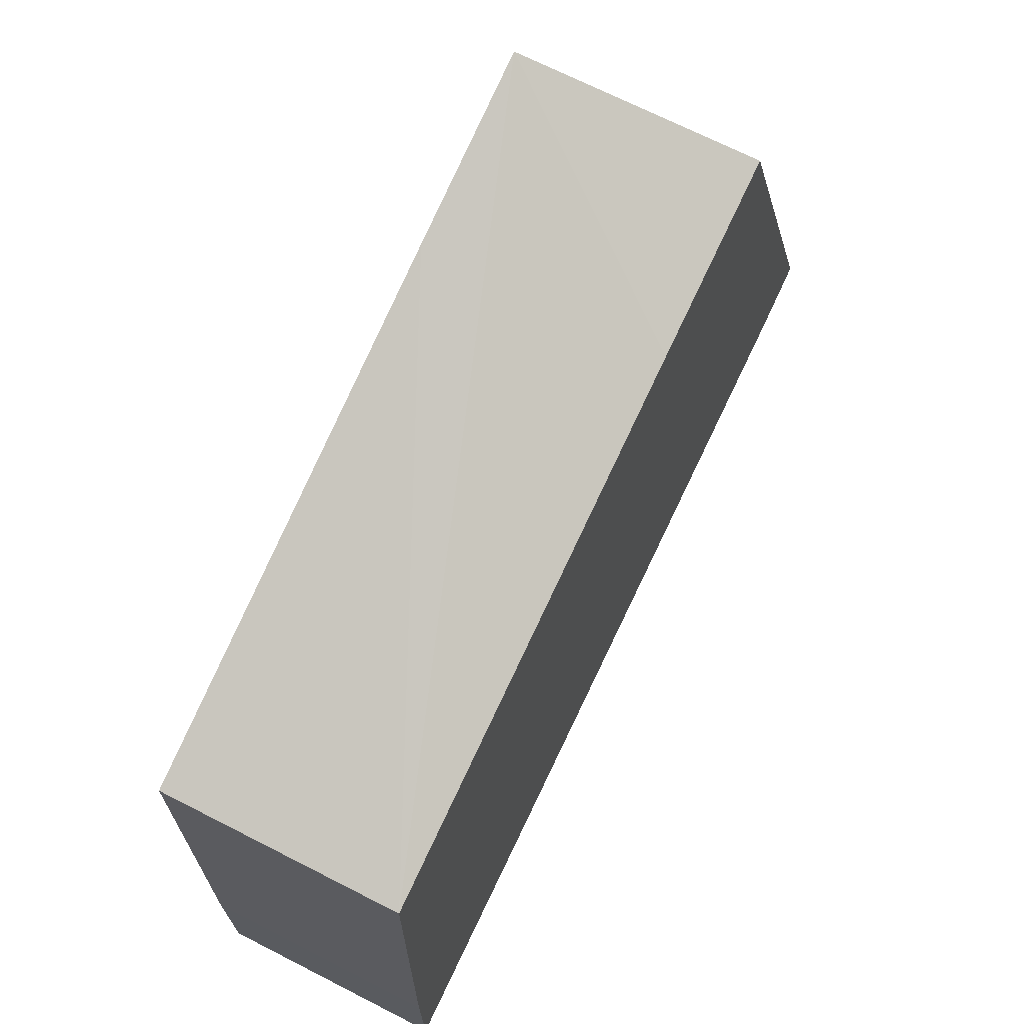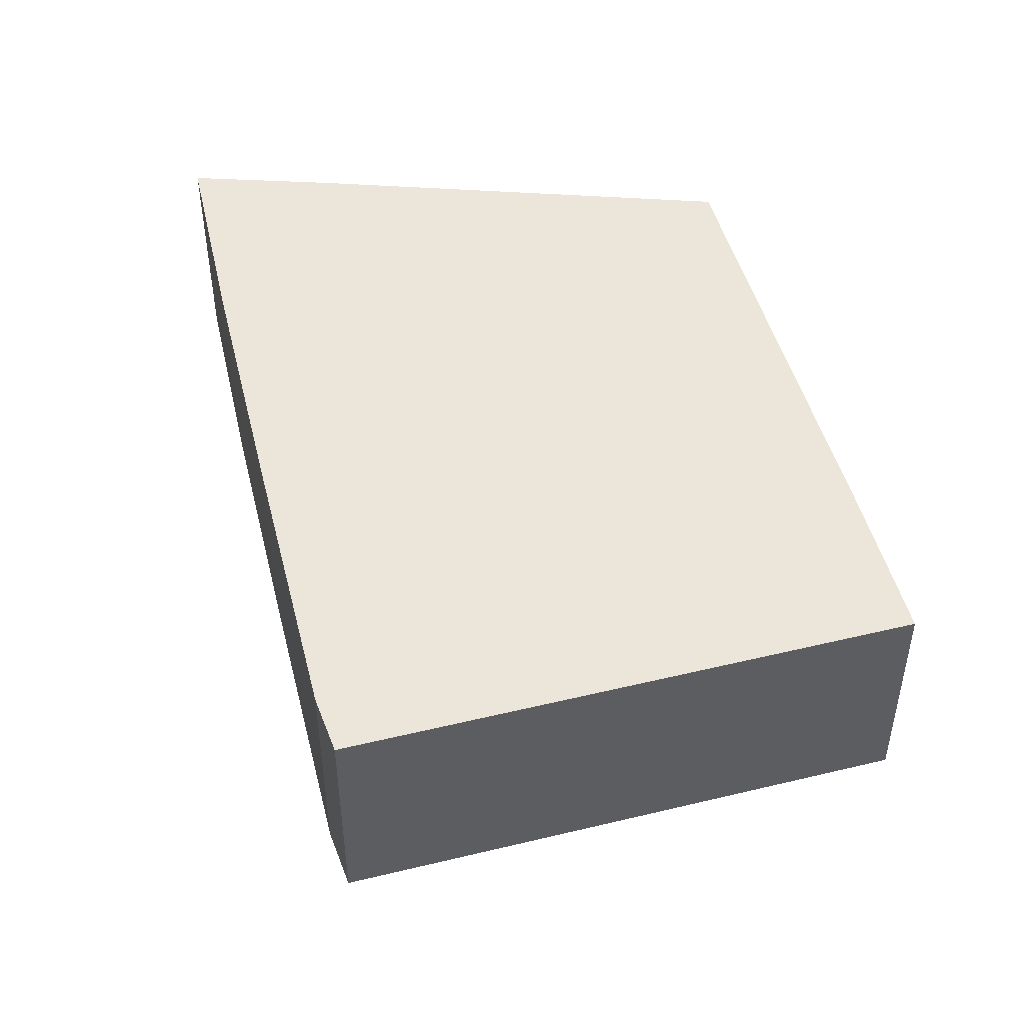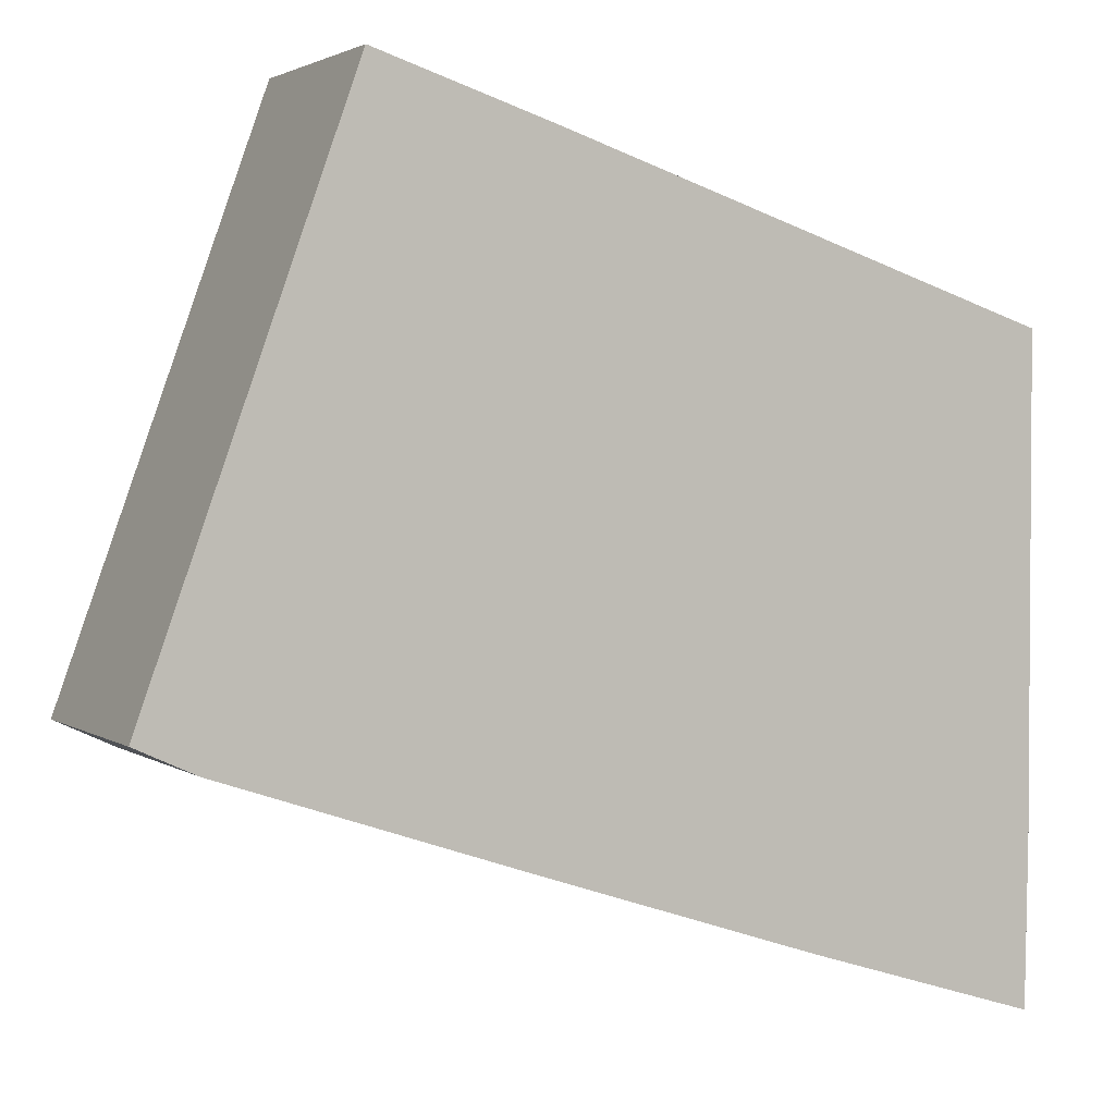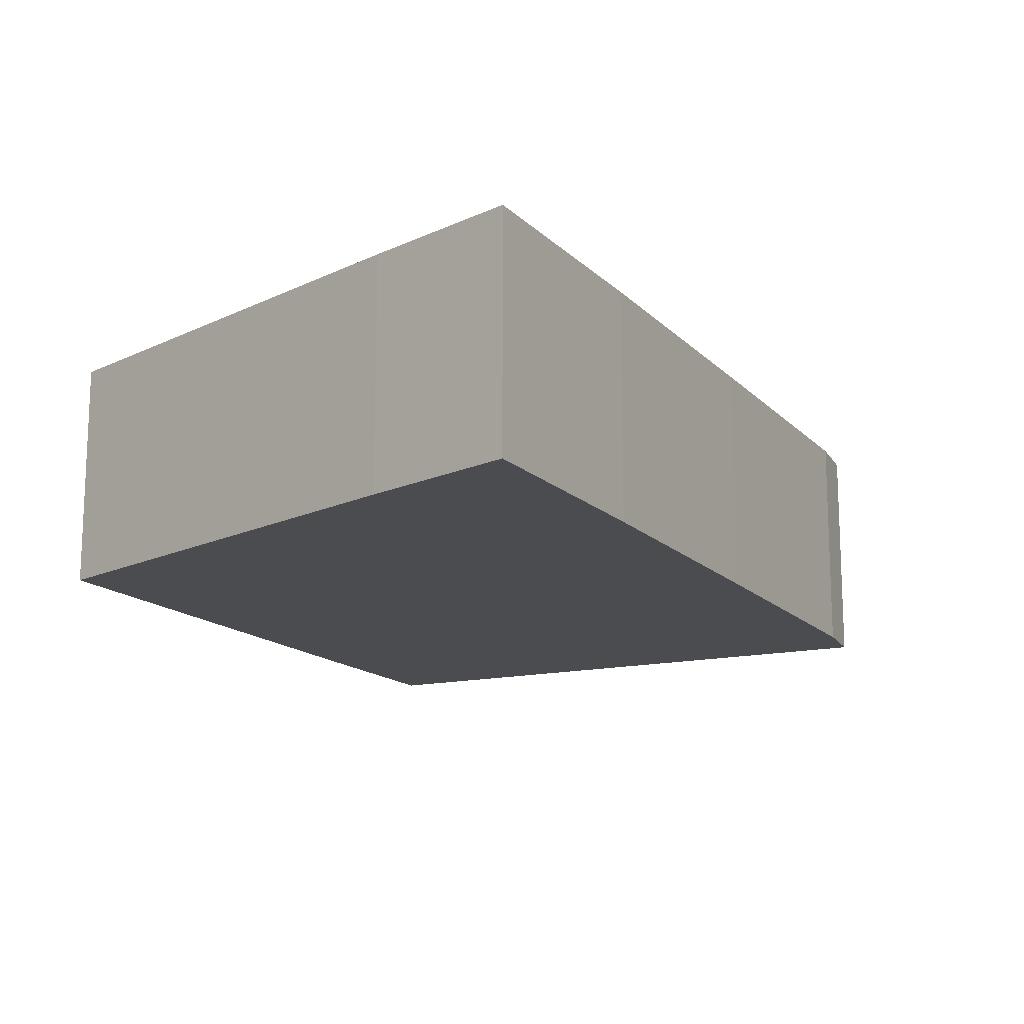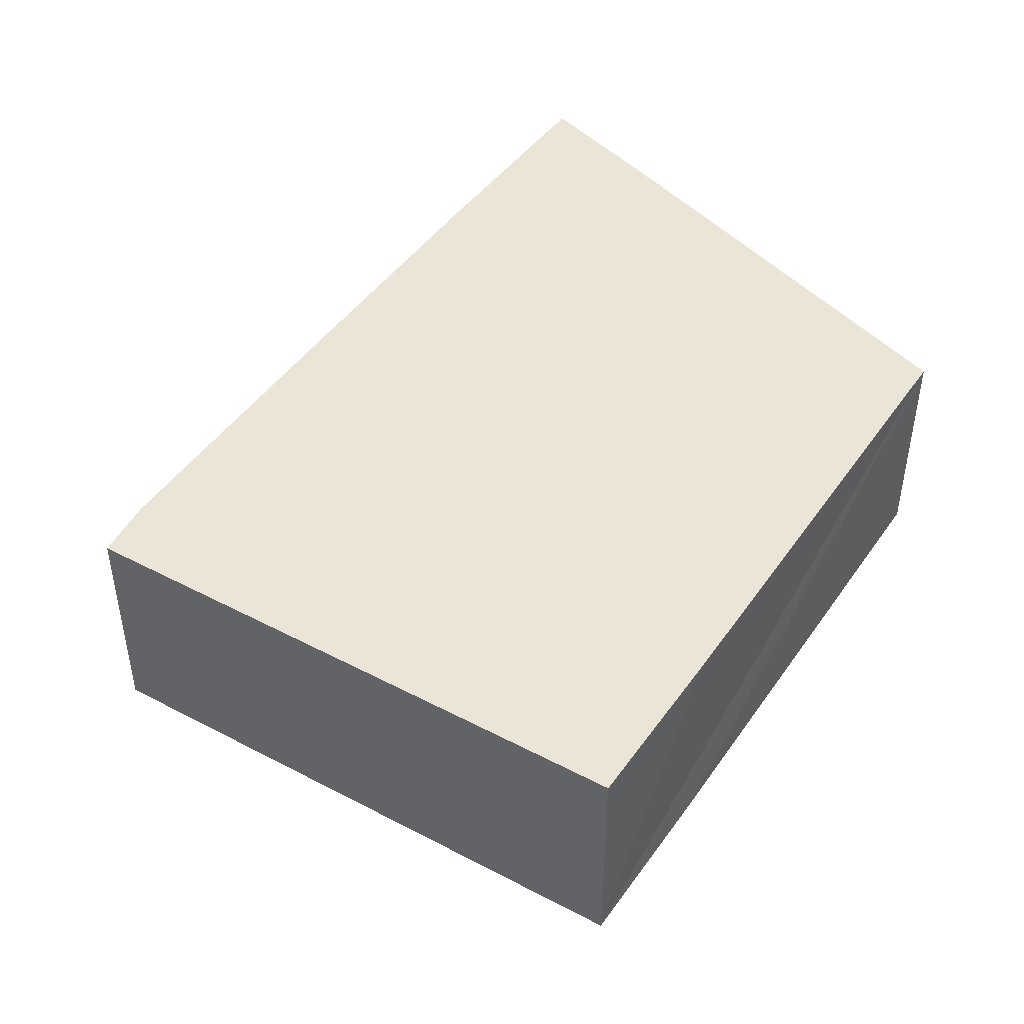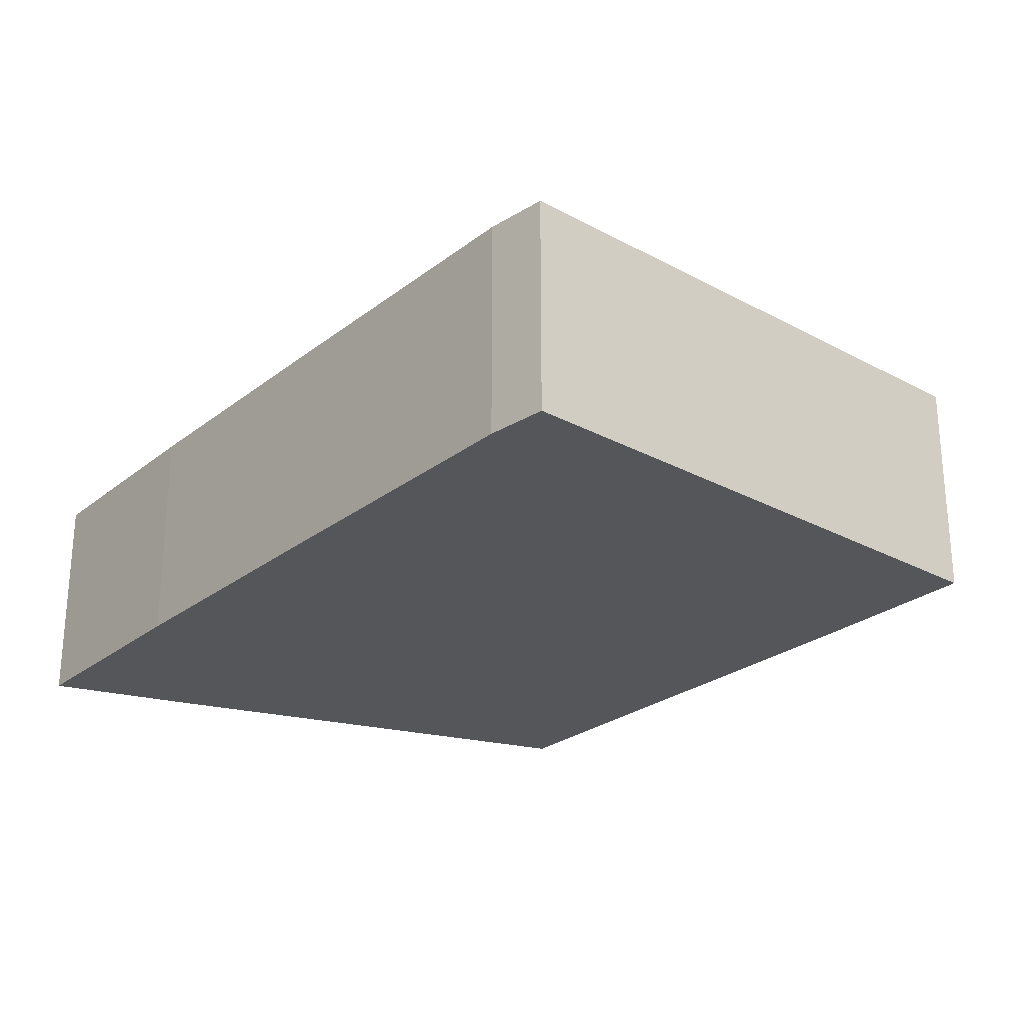
<metadata>
{"format":"obj","ext":"obj","renderer":"f3d","projection":"perspective","resolution":1024,"background":"white","views":[{"elev":69.2,"azim":117.1,"up":"+Z"},{"elev":47.0,"azim":-85.5,"up":"+Y"},{"elev":2.5,"azim":-25.9,"up":"+Z"},{"elev":-15.0,"azim":135.6,"up":"+Y"},{"elev":45.6,"azim":-39.0,"up":"+Y"},{"elev":-25.8,"azim":-111.0,"up":"+Y"}]}
</metadata>
<code>
v  2.155 2.451 5.986
v  0.627 2.451 -0.29
v  0 2.451 1.501e-16
v  3.807 2.451 -1.359
v  6.725 2.451 -2.322
v  9.152 2.451 -3.082
v  9.183 2.451 -1.35
v  9.181 2.451 3.665
v  3.993 2.451 5.395
v  9.152 1.887e-16 -3.082
v  6.725 1.422e-16 -2.322
v  3.807 8.321e-17 -1.359
v  0.627 1.776e-17 -0.29
v  0 0 0
v  2.155 -3.665e-16 5.986
v  3.993 -3.303e-16 5.395
v  9.181 -2.244e-16 3.665
v  9.183 8.266e-17 -1.35
g defaultobject
f 1 2 3
f 2 1 4
f 4 1 5
f 5 1 6
f 6 1 7
f 7 1 8
f 8 1 9
f 10 5 6
f 5 10 11
f 5 11 4
f 4 11 12
f 12 2 4
f 2 12 13
f 13 3 2
f 3 13 14
f 14 1 3
f 1 14 15
f 15 9 1
f 9 15 8
f 8 15 16
f 8 16 17
f 18 6 7
f 6 18 10
f 17 7 8
f 7 17 18
f 13 15 14
f 15 13 12
f 15 12 16
f 16 12 11
f 16 11 17
f 17 11 10
f 17 10 18

</code>
